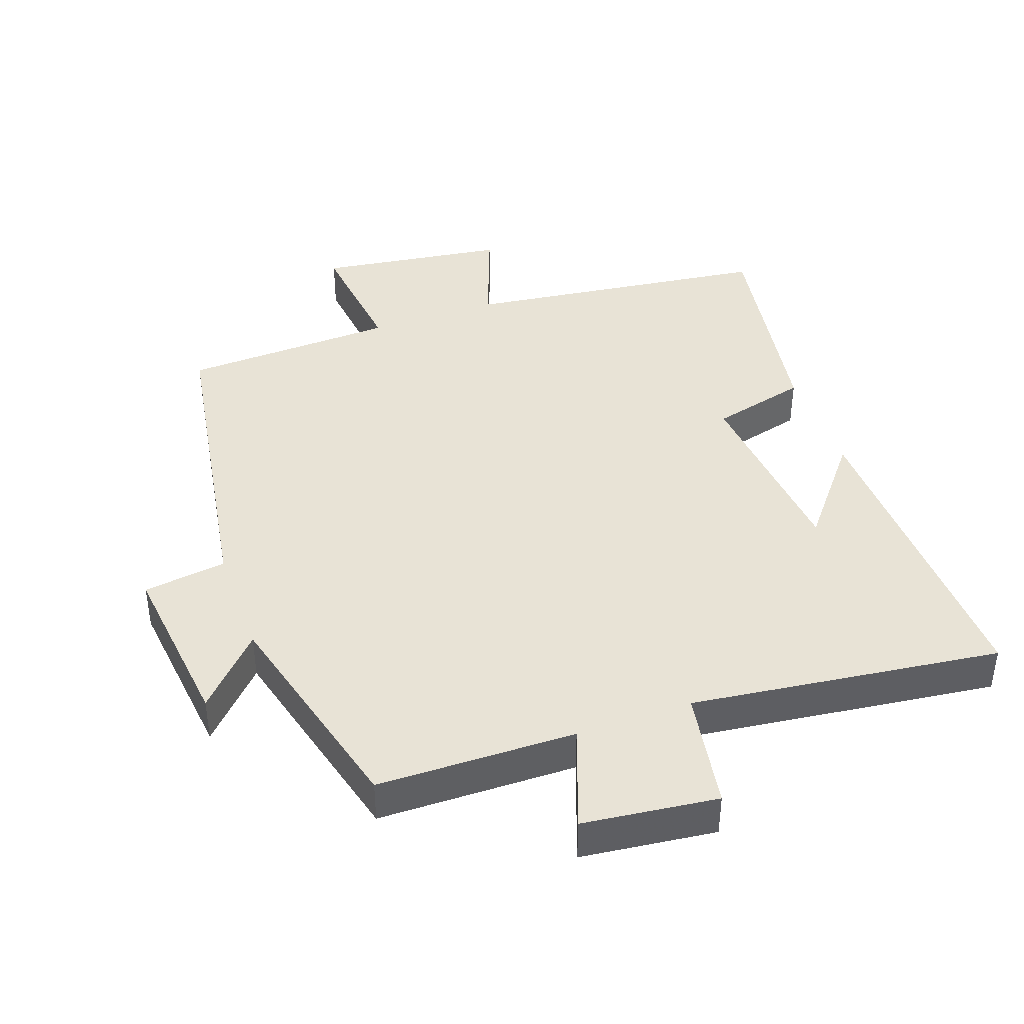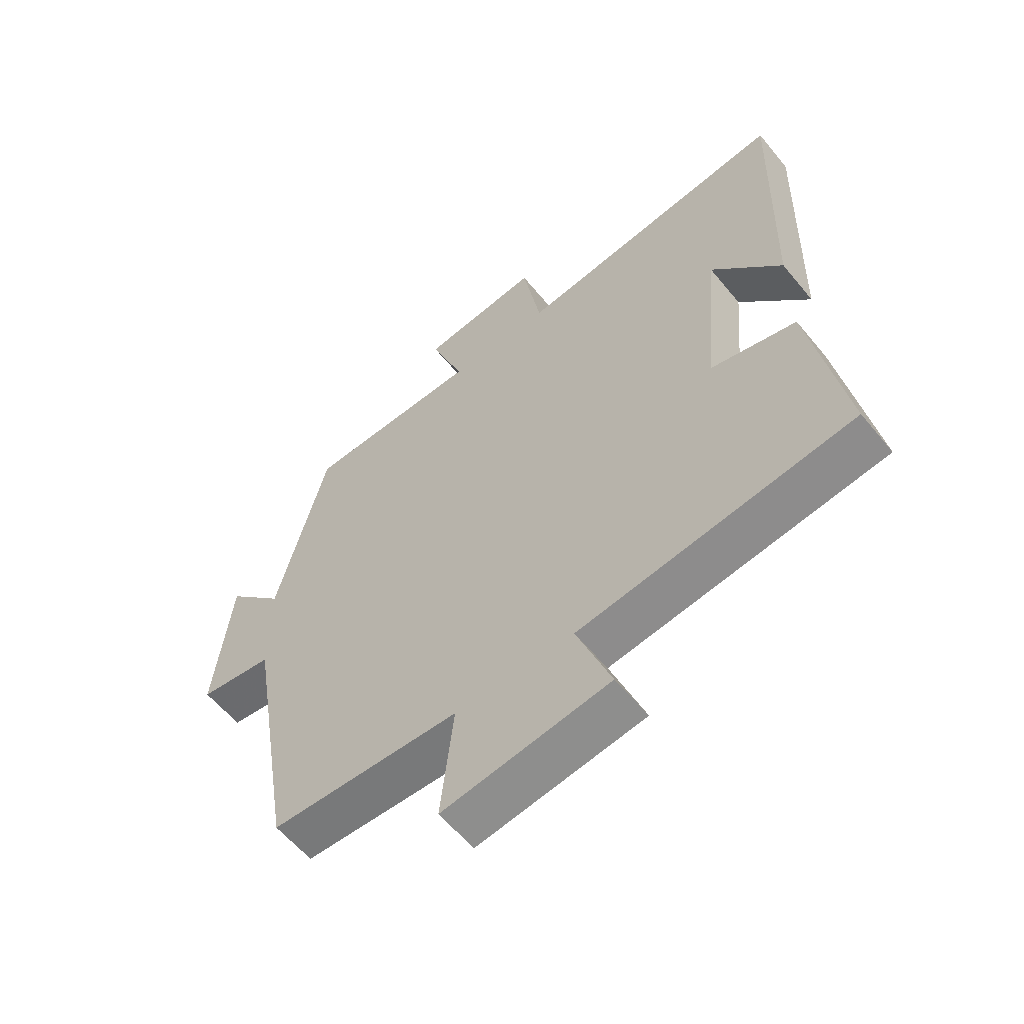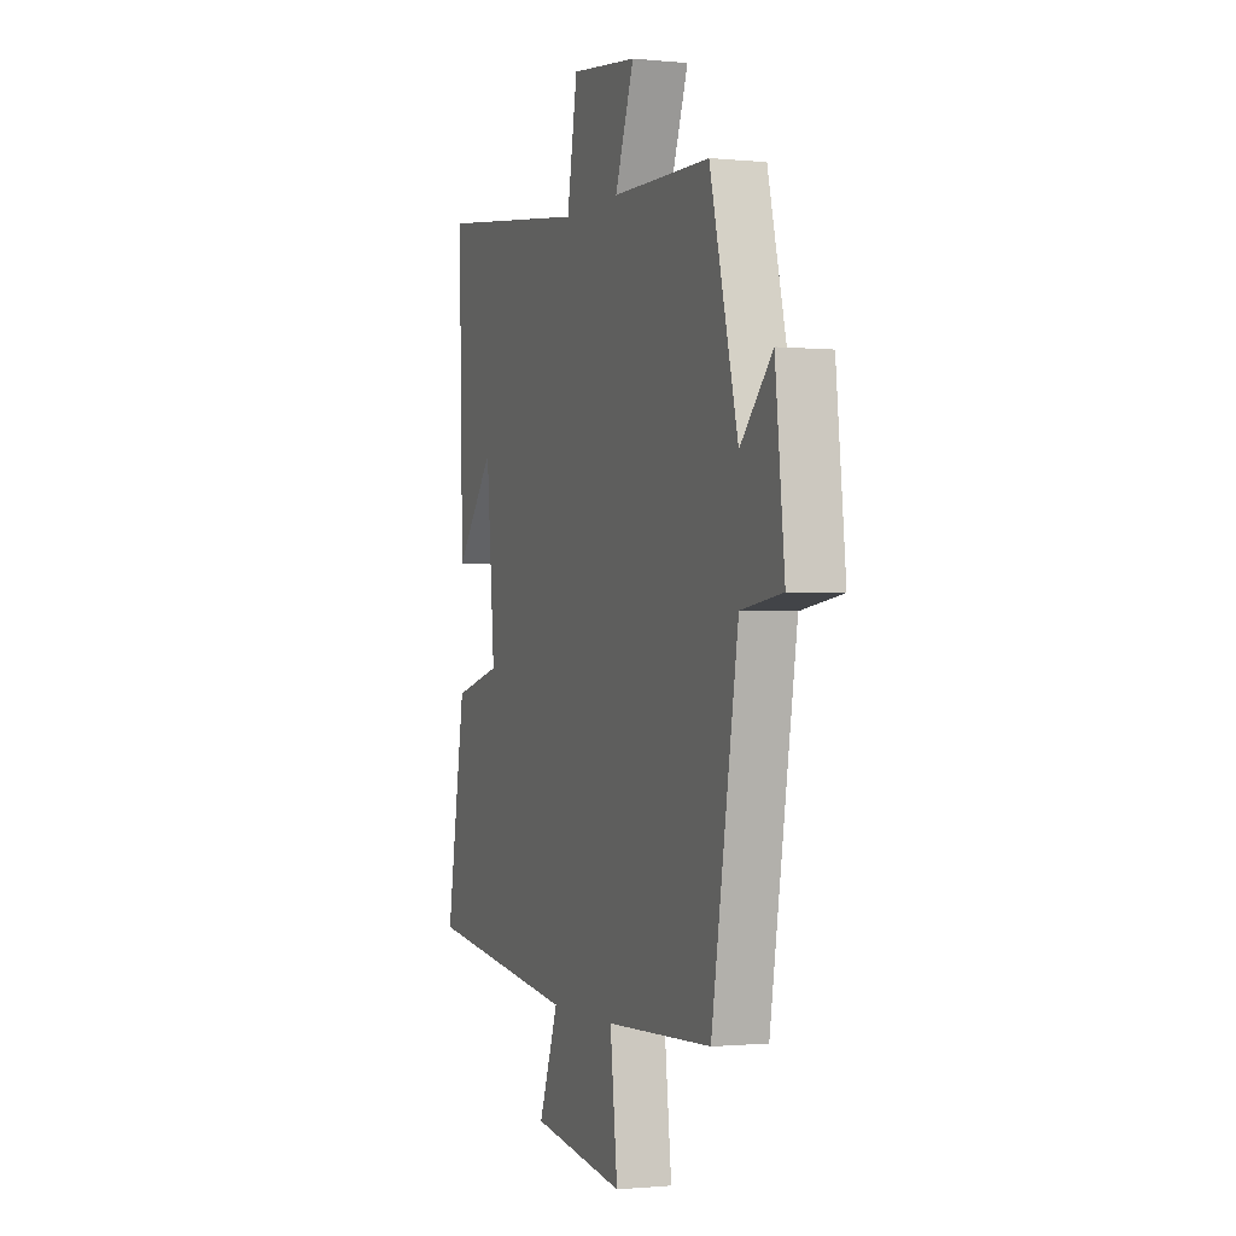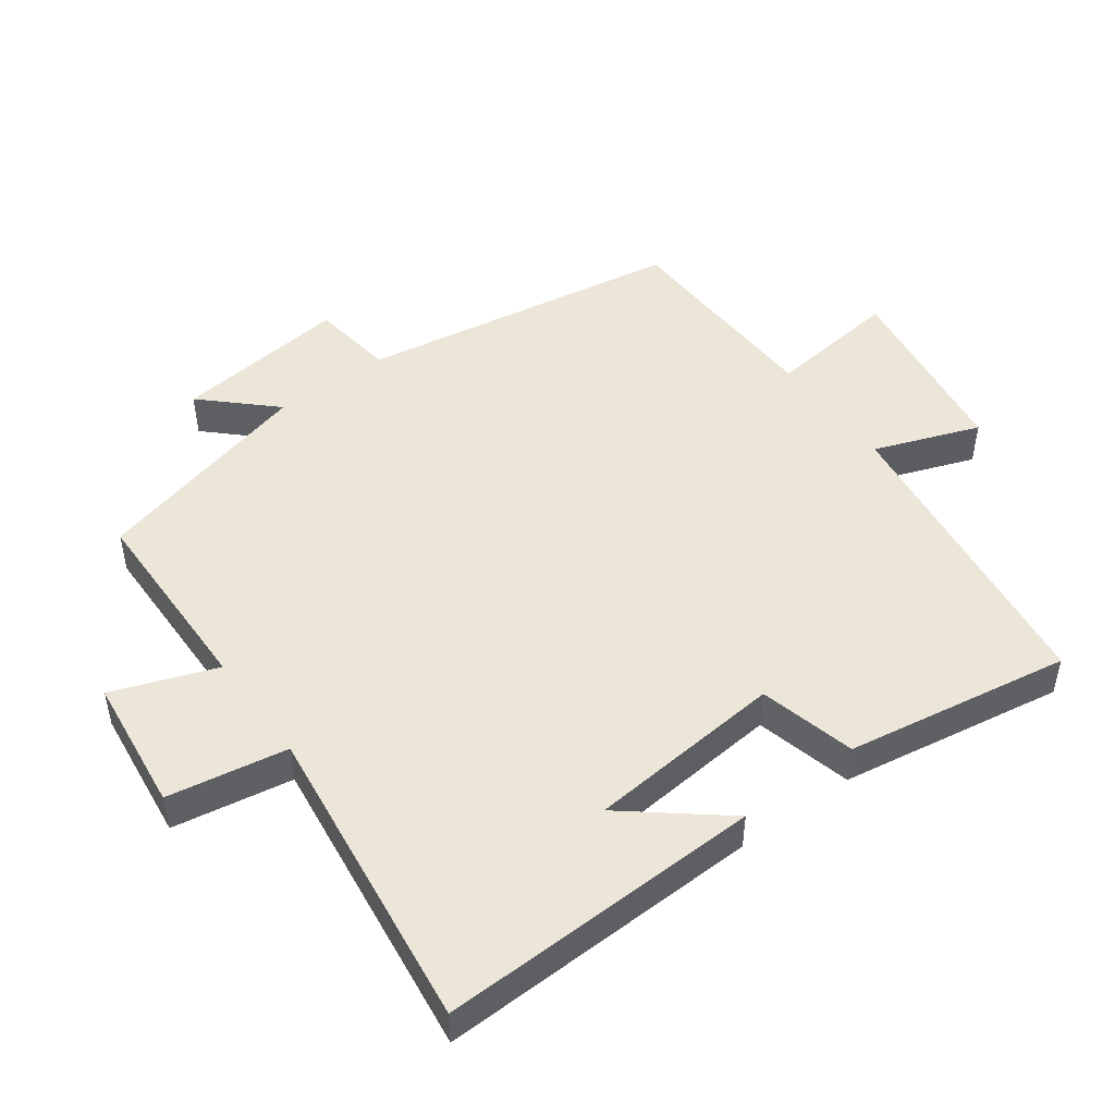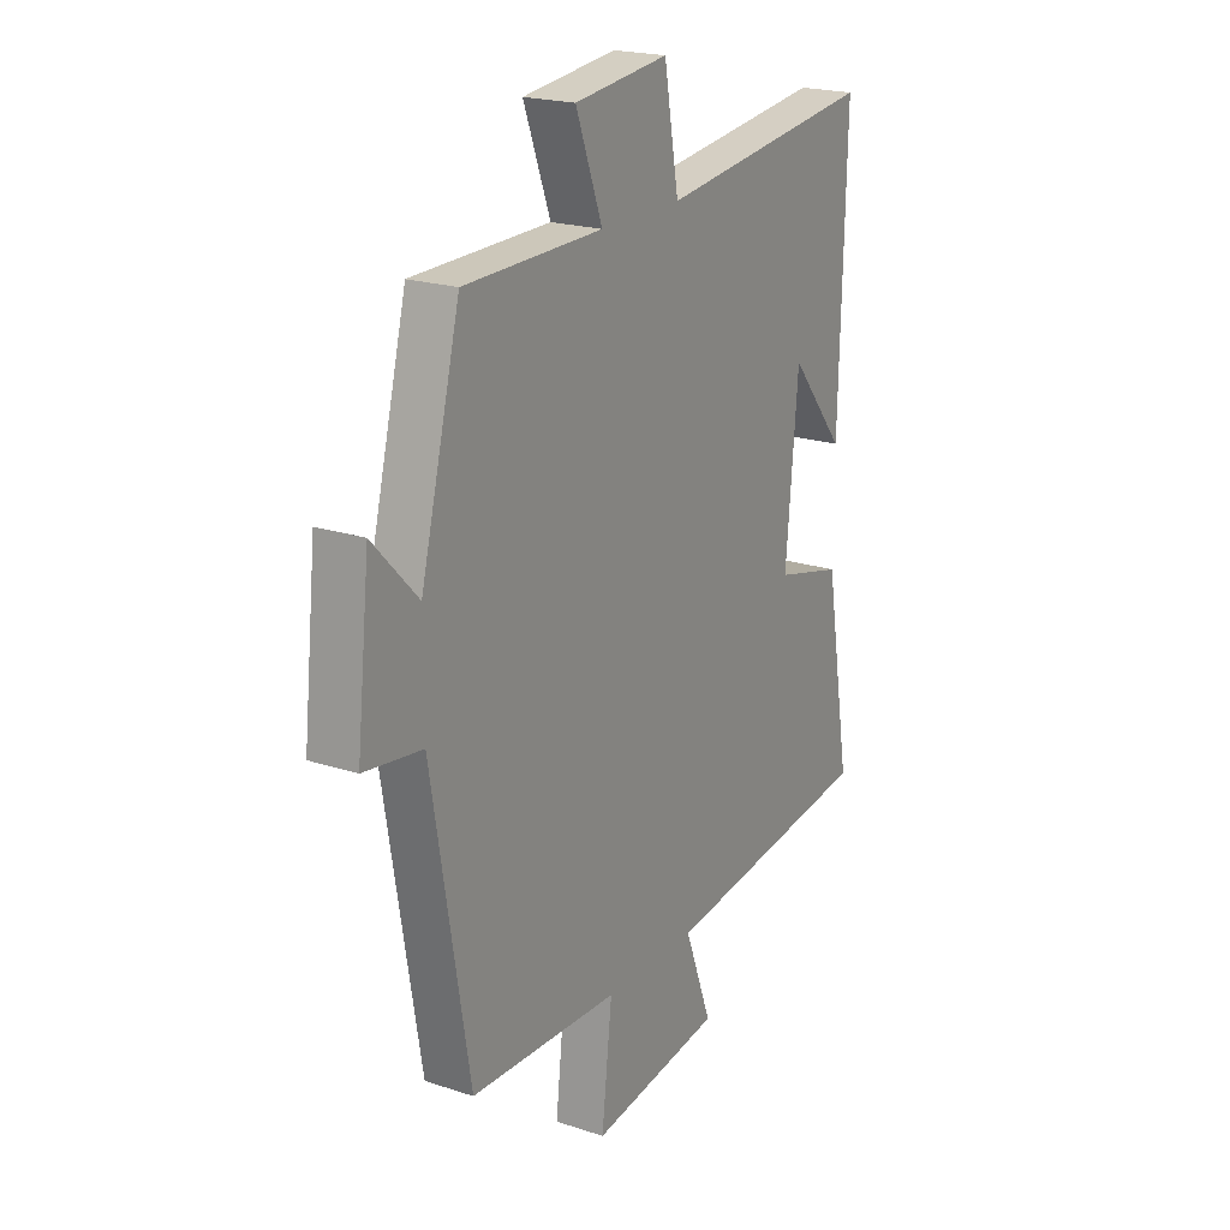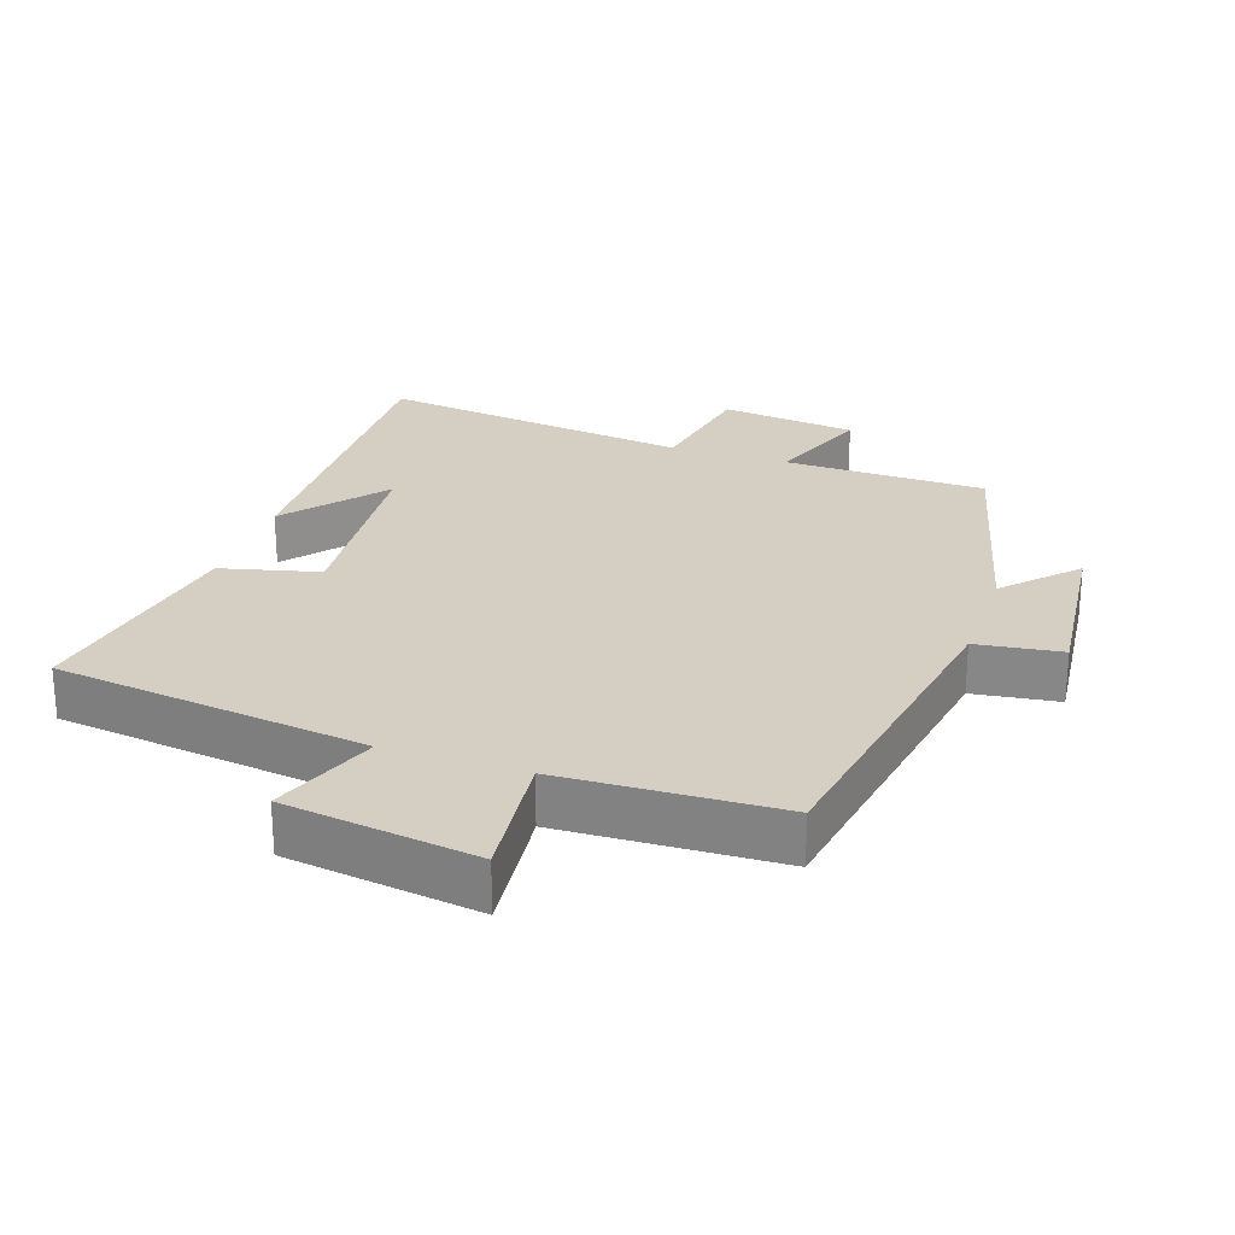
<metadata>
{"format":"obj","ext":"obj","renderer":"f3d","projection":"perspective","resolution":1024,"background":"white","views":[{"elev":41.5,"azim":-19.8,"up":"+Y"},{"elev":-59.2,"azim":39.1,"up":"+Z"},{"elev":-1.0,"azim":-110.5,"up":"+Z"},{"elev":48.8,"azim":53.7,"up":"+Y"},{"elev":20.7,"azim":-59.1,"up":"+Z"},{"elev":25.5,"azim":-161.2,"up":"+Y"}]}
</metadata>
<code>
v 0.556 0.07 -0.44
v 0.098 0.07 -0.5
v 0.156 0.07 -0.656
v -0.124 0.07 -0.696
v -0.102 0.07 -0.5
v -0.42 0.07 -0.488
v -0.5 0.07 -0.009
v -0.624 0.07 0.008
v -0.596 0.07 0.266
v -0.5 0.07 0.165
v -0.416 0.07 0.495
v -0.121 0.07 0.5
v -0.178 0.07 0.654
v 0.022 0.07 0.678
v 0.053 0.07 0.5
v 0.513 0.07 0.559
v 0.5 0.07 0.077
v 0.383 0.07 0.221
v 0.357 0.07 -0.071
v 0.5 0.07 -0.107
v 0.556 0 -0.44
v 0.098 0 -0.5
v 0.156 0 -0.656
v -0.124 0 -0.696
v -0.102 0 -0.5
v -0.42 0 -0.488
v -0.5 0 -0.009
v -0.624 0 0.008
v -0.596 0 0.266
v -0.5 0 0.165
v -0.416 0 0.495
v -0.121 0 0.5
v -0.178 0 0.654
v 0.022 0 0.678
v 0.053 0 0.5
v 0.513 0 0.559
v 0.5 0 0.077
v 0.383 0 0.221
v 0.357 0 -0.071
v 0.5 0 -0.107
f 19 20 1 2
f 18 19 2
f 16 17 18
f 15 16 18 2
f 12 13 14 15
f 10 11 12 15
f 10 15 2
f 7 8 9 10
f 5 6 7 10
f 5 10 2 3
f 3 4 5
f 22 21 40 39
f 22 39 38
f 38 37 36
f 22 38 36 35
f 35 34 33 32
f 35 32 31 30
f 22 35 30
f 30 29 28 27
f 30 27 26 25
f 23 22 30 25
f 25 24 23
f 1 21 22 2
f 2 22 23 3
f 3 23 24 4
f 4 24 25 5
f 5 25 26 6
f 6 26 27 7
f 7 27 28 8
f 8 28 29 9
f 9 29 30 10
f 10 30 31 11
f 11 31 32 12
f 12 32 33 13
f 13 33 34 14
f 14 34 35 15
f 15 35 36 16
f 16 36 37 17
f 17 37 38 18
f 18 38 39 19
f 19 39 40 20
f 20 40 21 1

</code>
